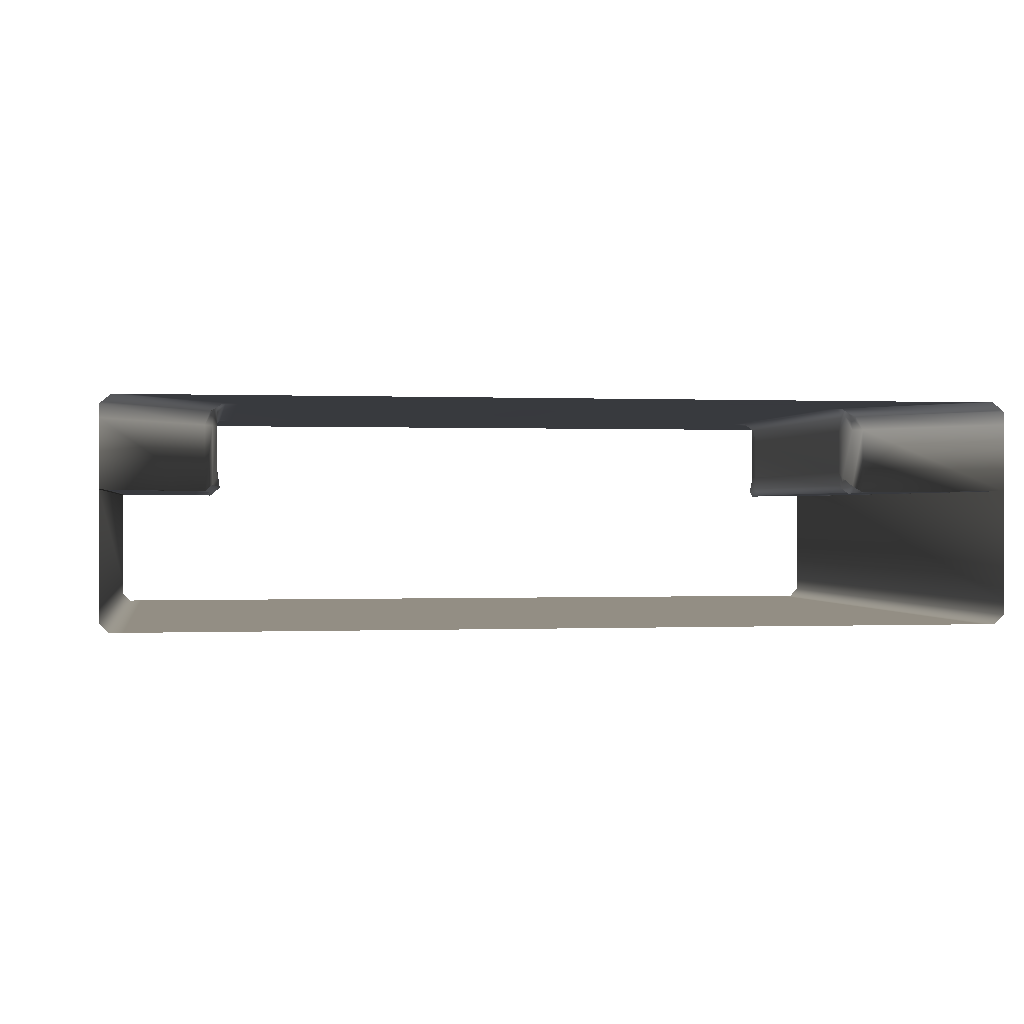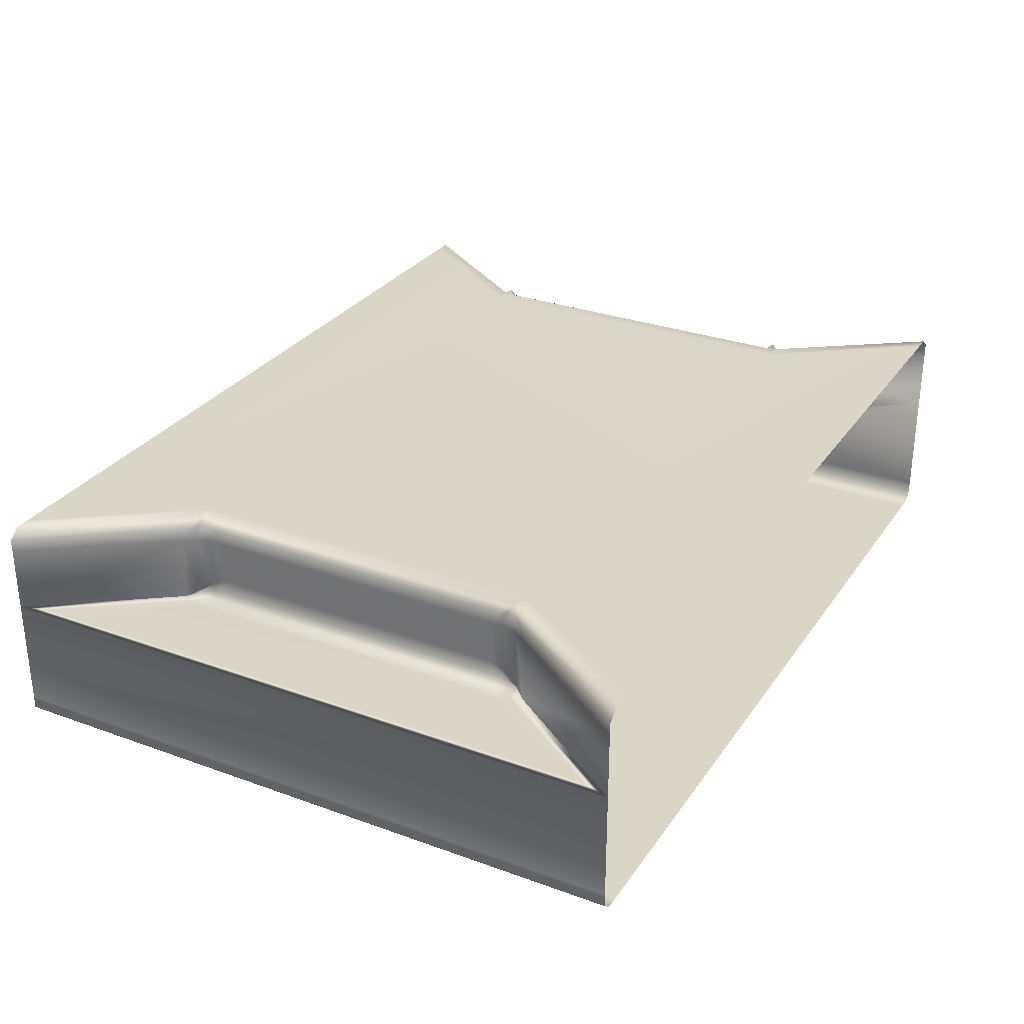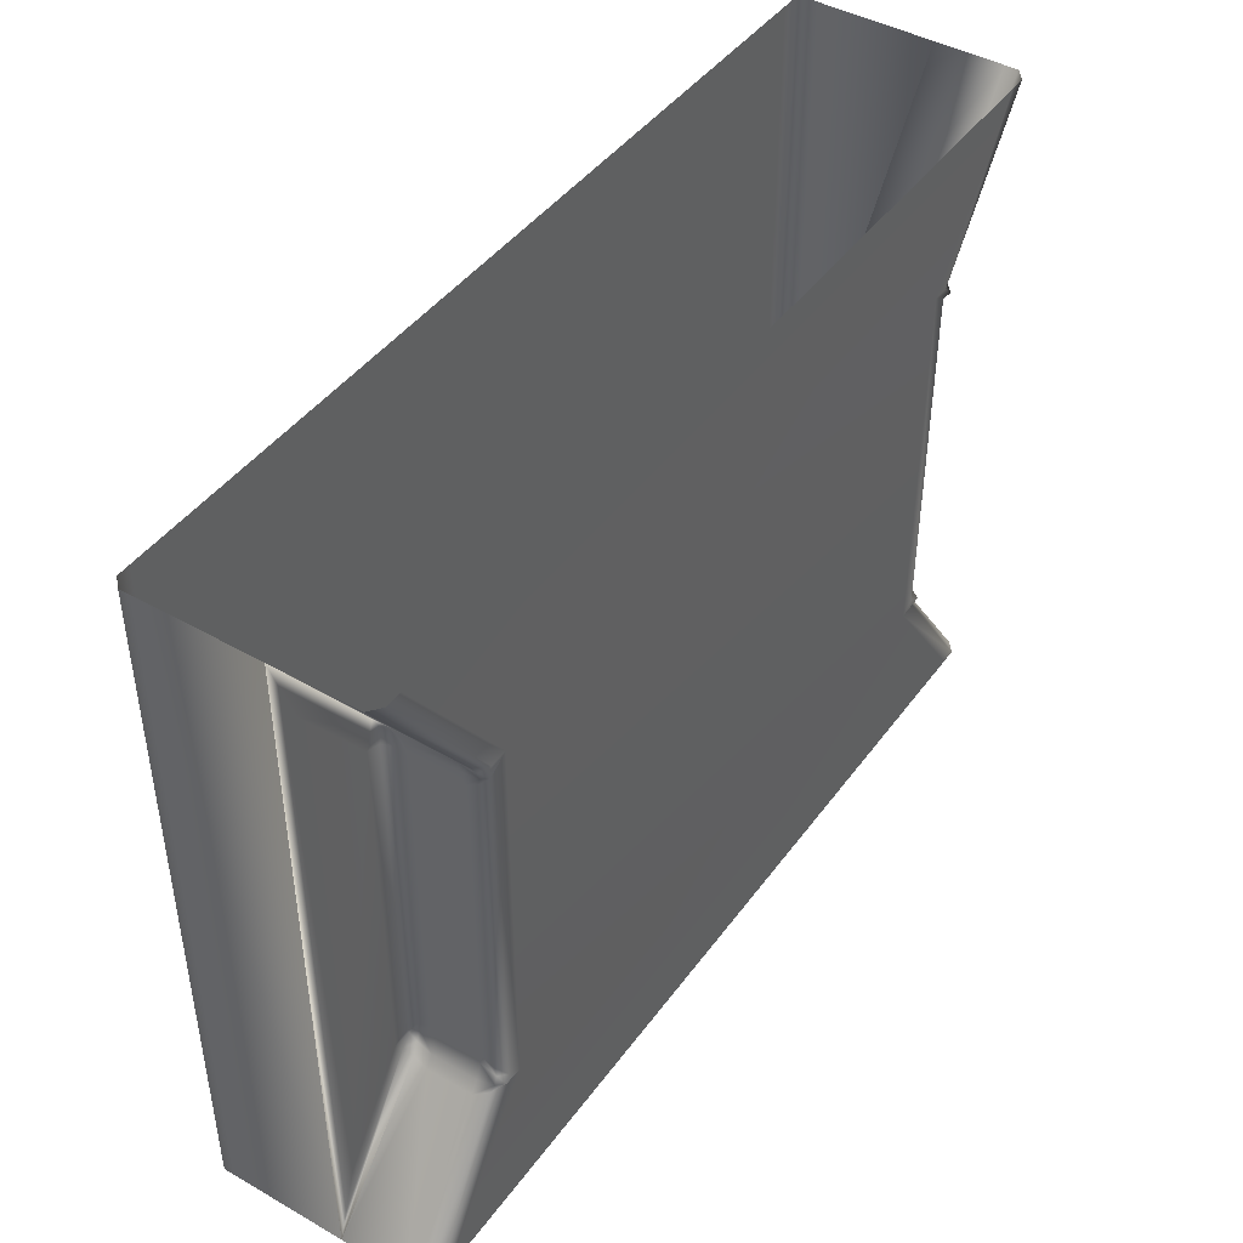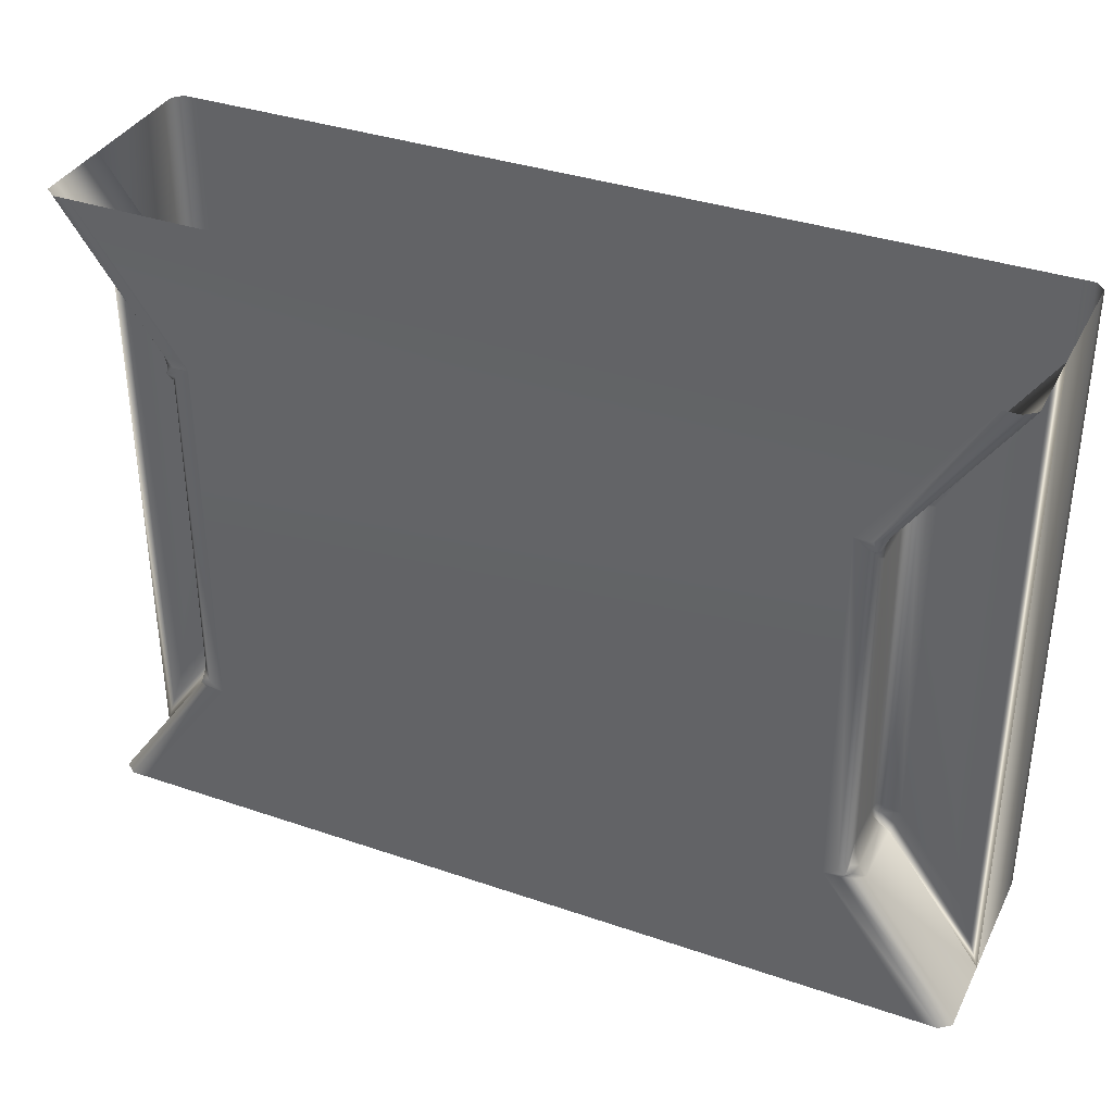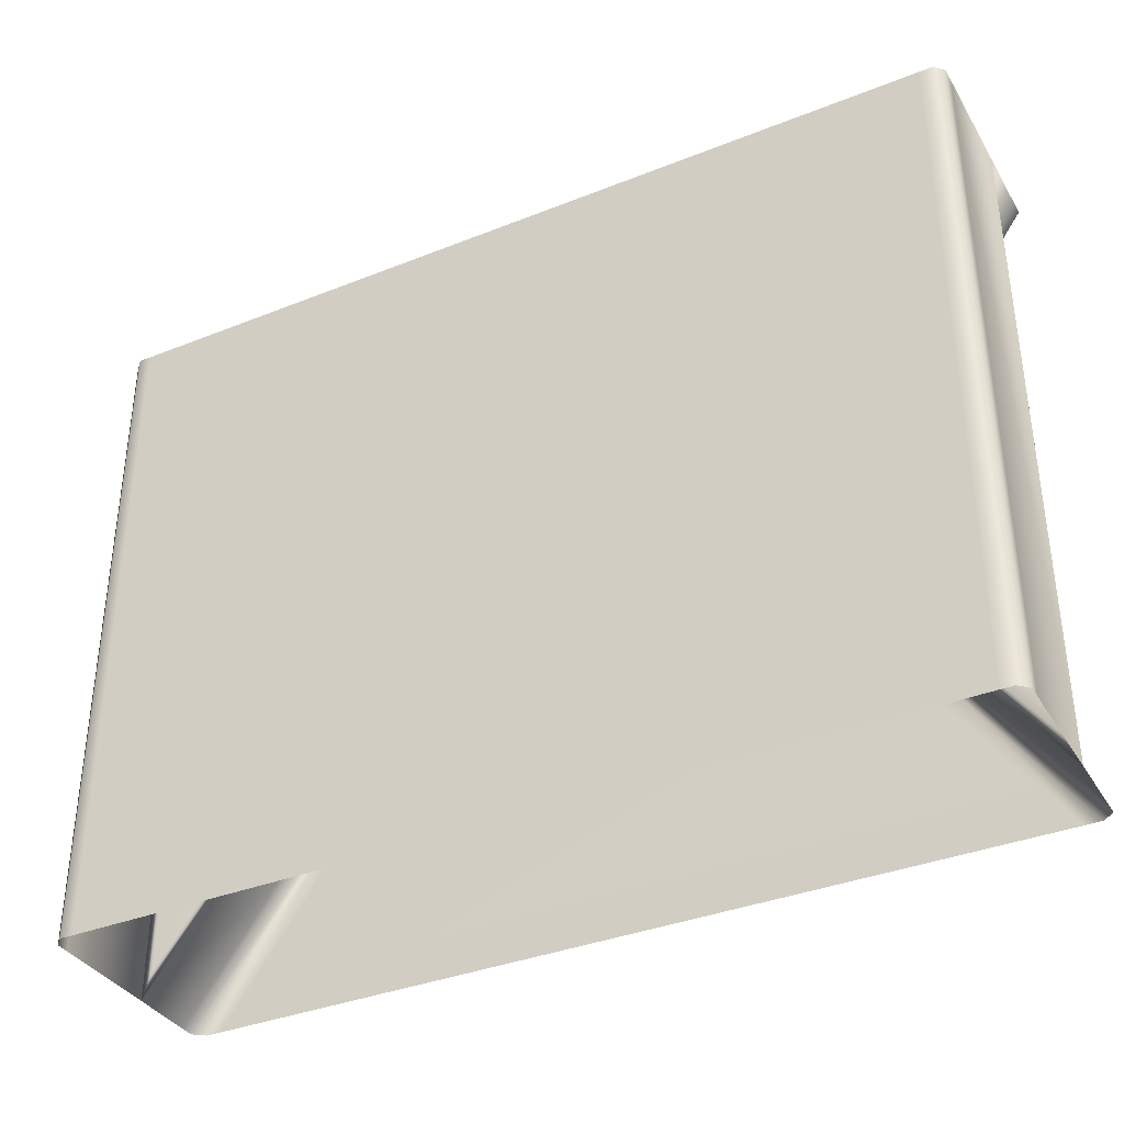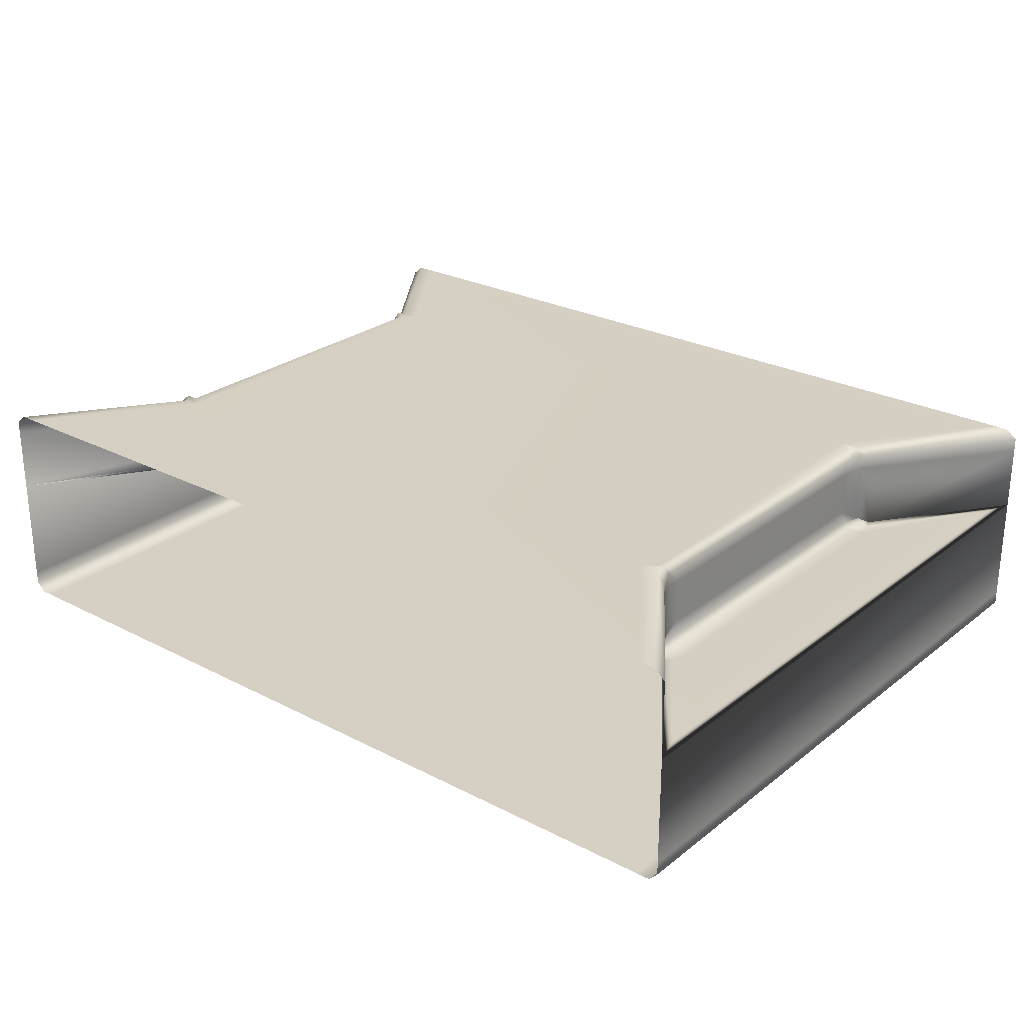
<metadata>
{"format":"obj","ext":"obj","renderer":"f3d","projection":"perspective","resolution":1024,"background":"white","views":[{"elev":-0.0,"azim":-9.5,"up":"+Y"},{"elev":29.5,"azim":-61.9,"up":"+Y"},{"elev":44.1,"azim":123.6,"up":"+Z"},{"elev":36.0,"azim":-155.8,"up":"+Z"},{"elev":-36.3,"azim":27.5,"up":"+Z"},{"elev":26.0,"azim":-140.6,"up":"+Y"}]}
</metadata>
<code>
g KeycardPanel
v 0.149 0.06179 0.3774
v 0.1516 0.0594 0.3801
v 0.1524 0.06298 0.3833
v 0.1507 0.06239 0.2171
v 0.1509 0.05893 0.2203
v 0.1489 0.06239 0.2227
v -0.1517 0.09745 0.2183
v -0.1498 0.1011 0.2199
v -0.1504 0.09745 0.2223
v -0.1575 0.06 0.3834
v -0.1524 0.06298 0.3833
v -0.1558 0.06 0.3881
v -0.1516 0.0594 0.3801
v -0.16 0.06 0.3768
v -0.1534 0.06 0.3746
v -0.1959 0.06 0.4371
v -0.16 0.06 0.2232
v -0.1534 0.06 0.2254
v -0.1516 0.0594 0.2199
v -0.149 0.06179 0.2226
v -0.15 0.06344 0.2278
v -0.1575 0.06 0.2166
v -0.19 0.06 0.1812
v -0.1959 0.06 0.1629
v -0.19 0.06 0.4188
v -0.2 0.06 0.15
v -0.2 0.06 0.45
v -0.149 0.06179 0.3774
v -0.1524 0.06298 0.3833
v -0.1516 0.0594 0.3801
v -0.15 0.06344 0.3722
v -0.1534 0.06 0.3746
v -0.1534 0.06 0.2254
v -0.15 0.06344 0.2278
v -0.15 0.07 0.37
v -0.15 0.06702 0.376
v -0.1524 0.06298 0.3833
v -0.15 0.07 0.23
v -0.149 0.06179 0.2226
v -0.15 0.09 0.37
v -0.15 0.09 0.376
v -0.15 0.06702 0.224
v -0.1513 0.06101 0.216
v -0.1523 0.09 0.3833
v -0.1558 0.06 0.3881
v -0.1524 0.06298 0.2167
v -0.1558 0.06 0.2119
v -0.1558 0.09 0.2119
v -0.2 0.06 0.15
v -0.1523 0.09 0.2167
v -0.15 0.09 0.224
v -0.2 0.09 0.15
v -0.1534 0.09637 0.2153
v -0.2 0.09586 0.15
v -0.1517 0.09745 0.2183
v -0.1504 0.09745 0.2223
v -0.15 0.09 0.23
v -0.15 0.09637 0.2258
v -0.1498 0.1011 0.2199
v -0.1464 0.1 0.221
v -0.15 0.09637 0.3742
v -0.1504 0.09745 0.3777
v -0.1517 0.09745 0.3817
v -0.1558 0.09 0.3881
v -0.2 0.09 0.45
v -0.2 0.06 0.45
v -0.2 0.09586 0.45
v -0.1534 0.09637 0.3847
v -0.1498 0.1011 0.3801
v -0.1476 0.1 0.3829
v -0.1504 0.09745 0.3777
v -0.2 0.01 0.15
v -0.2 0.01 0.45
v -0.2 0.004142 0.15
v -0.2 0.004142 0.45
v 0.15 0.06702 0.376
v 0.149 0.06179 0.3774
v 0.1524 0.06298 0.3833
v 0.15 0.07 0.37
v 0.15 0.06344 0.3722
v 0.15 0.07 0.23
v 0.15 0.06344 0.2278
v 0.15 0.09 0.376
v 0.1523 0.09 0.3833
v 0.1524 0.06298 0.3833
v 0.1558 0.09 0.3881
v 0.1558 0.06 0.3881
v 0.2 0.06 0.45
v 0.2 0.09 0.45
v 0.1534 0.09637 0.3847
v 0.2 0.09586 0.45
v 0.1476 0.1 0.3829
v 0.1949 0.1 0.45
v 0.1517 0.09745 0.3817
v 0.1504 0.09745 0.3776
v 0.15 0.09 0.37
v 0.15 0.09 0.23
v 0.15 0.09637 0.3742
v 0.1498 0.1011 0.3801
v 0.1517 0.09745 0.3817
v 0.1464 0.1 0.379
v 0.1464 0.1 0.221
v 0.15 0.09637 0.2258
v 0.1504 0.09745 0.2223
v 0.15 0.09 0.224
v 0.1517 0.09745 0.2183
v 0.15 0.07 0.224
v 0.1489 0.06239 0.2227
v 0.1509 0.05893 0.2203
v 0.1534 0.06 0.2254
v 0.1523 0.07 0.2167
v 0.1507 0.06239 0.2171
v 0.1523 0.09 0.2167
v 0.1558 0.07 0.2119
v 0.1545 0.06344 0.2137
v 0.2 0.06 0.15
v 0.1558 0.09 0.2119
v 0.2 0.09 0.15
v 0.2 0.06 0.15
v 0.2 0.09586 0.15
v 0.1534 0.09637 0.2153
v 0.1949 0.1 0.15
v 0.1476 0.1 0.2171
v 0.1498 0.1011 0.2199
v 0.1504 0.09745 0.2223
v 0.2 0.01 0.45
v 0.2 0.01 0.15
v 0.2 0.004142 0.45
v 0.2 0.004142 0.15
v 0.1558 0.06 0.3881
v 0.1524 0.06298 0.3833
v 0.1516 0.0594 0.3801
v 0.1575 0.06 0.3834
v -0.1513 0.06101 0.216
v -0.149 0.06179 0.2226
v -0.1516 0.0594 0.2199
v -0.1558 0.06 0.2119
v -0.1575 0.06 0.2166
v -0.1959 0.06 0.1629
v -0.2 0.06 0.15
v 0.1476 0.1 0.3829
v 0.1517 0.09745 0.3817
v 0.1534 0.09637 0.3847
v 0.1498 0.1011 0.3801
v 0.14 0.1 0.3832
v 0.1949 0.1 0.45
v 0.1464 0.1 0.379
v 0.14 0.1 0.2168
v -0.14 0.1 0.2168
v -0.14 0.1 0.3832
v 0.1877 0.1 0.45
v -0.1877 0.1 0.45
v 0.1464 0.1 0.221
v -0.1476 0.1 0.3829
v -0.1949 0.1 0.45
v -0.1534 0.09637 0.3847
v -0.2 0.09586 0.45
v -0.1498 0.1011 0.3801
v -0.1464 0.1 0.379
v -0.1504 0.09745 0.3777
v -0.15 0.09637 0.3742
v -0.15 0.09637 0.2258
v -0.1464 0.1 0.221
v -0.1498 0.1011 0.2199
v -0.1476 0.1 0.2171
v -0.1517 0.09745 0.2183
v -0.1534 0.09637 0.2153
v -0.2 0.09586 0.15
v -0.1949 0.1 0.15
v -0.1877 0.1 0.15
v 0.1877 0.1 0.15
v 0.1476 0.1 0.2171
v 0.1949 0.1 0.15
v 0.1498 0.1011 0.2199
v 0.1504 0.09745 0.2223
v 0.15 0.09637 0.2258
v -0.2 0.06 0.45
v -0.1959 0.06 0.4371
v -0.1575 0.06 0.3834
v -0.1558 0.06 0.3881
v 0.1959 0.06 0.4371
v 0.2 0.06 0.45
v 0.1558 0.06 0.3881
v 0.1575 0.06 0.3834
v 0.19 0.06 0.4188
v 0.16 0.06 0.3768
v 0.1516 0.0594 0.3801
v 0.19 0.06 0.1812
v 0.1959 0.06 0.1629
v 0.16 0.06 0.2232
v 0.1534 0.06 0.3746
v 0.149 0.06179 0.3774
v 0.15 0.06344 0.3722
v 0.15 0.06344 0.2278
v 0.1534 0.06 0.2254
v 0.1509 0.05893 0.2203
v 0.156 0.06 0.2176
v 0.2 0.06 0.15
v 0.1507 0.06239 0.2171
v 0.1545 0.06344 0.2137
v -0.1959 0 0.15
v -0.2 0.004142 0.15
v -0.2 0.004142 0.45
v -0.1959 0 0.45
v -0.19 0 0.15
v -0.19 0 0.45
v 0.19 0 0.15
v 0.19 0 0.45
v 0.1959 0 0.15
v 0.1959 0 0.45
v 0.2 0.004142 0.15
v 0.2 0.004142 0.45
v 0.2 0.06 0.45
v 0.1959 0.06 0.4371
v 0.1959 0.06 0.1629
v 0.2 0.06 0.15
g KeycardPanel_0
f 3 2 1
f 6 5 4
f 9 8 7
f 12 11 10
f 11 13 10
f 10 13 14
f 13 15 14
f 10 14 16
f 17 14 15
f 18 17 15
f 18 19 17
f 20 19 18
f 21 20 18
f 19 22 17
f 23 17 22
f 14 17 23
f 24 23 22
f 25 14 23
f 23 24 25
f 14 25 16
f 24 16 25
f 24 26 16
f 26 27 16
f 30 29 28
f 30 28 31
f 32 30 31
f 33 32 31
f 34 33 31
f 31 28 35
f 34 31 35
f 28 36 35
f 36 28 37
f 38 34 35
f 39 34 38
f 35 36 40
f 35 40 38
f 36 37 41
f 36 41 40
f 42 39 38
f 43 39 42
f 37 44 41
f 37 45 44
f 46 43 42
f 43 46 47
f 48 47 46
f 47 48 49
f 50 46 42
f 50 48 46
f 51 42 38
f 51 50 42
f 48 52 49
f 52 48 53
f 54 52 53
f 55 53 48
f 50 55 48
f 56 55 50
f 51 56 50
f 57 51 38
f 56 51 57
f 40 57 38
f 58 56 57
f 59 56 58
f 60 59 58
f 58 57 61
f 57 40 61
f 62 61 40
f 41 62 40
f 63 62 41
f 44 63 41
f 63 44 64
f 45 64 44
f 65 64 45
f 66 65 45
f 64 65 67
f 68 64 67
f 68 63 64
f 69 63 68
f 70 69 68
f 69 71 63
f 66 49 72
f 73 66 72
f 73 72 74
f 75 73 74
f 78 77 76
f 76 77 79
f 77 80 79
f 81 79 80
f 82 81 80
f 76 79 83
f 76 83 84
f 85 76 84
f 85 84 86
f 87 85 86
f 87 86 88
f 86 89 88
f 86 90 89
f 90 91 89
f 90 92 91
f 92 93 91
f 94 90 86
f 84 94 86
f 95 94 84
f 83 95 84
f 79 96 83
f 95 83 96
f 97 96 79
f 81 97 79
f 98 95 96
f 99 95 98
f 99 100 95
f 101 99 98
f 102 101 98
f 103 102 98
f 103 98 96
f 97 103 96
f 104 103 97
f 105 104 97
f 106 104 105
f 97 81 107
f 105 97 107
f 108 107 81
f 82 108 81
f 109 108 82
f 110 109 82
f 107 108 111
f 105 107 111
f 108 112 111
f 113 105 111
f 113 106 105
f 111 112 114
f 113 111 114
f 112 115 114
f 116 114 115
f 117 113 114
f 106 113 117
f 118 117 114
f 119 118 114
f 118 120 117
f 120 121 117
f 121 106 117
f 120 122 121
f 122 123 121
f 123 124 121
f 124 106 121
f 124 125 106
f 88 126 119
f 126 127 119
f 127 126 128
f 129 127 128
f 132 131 130
f 133 132 130
f 136 135 134
f 136 134 137
f 138 136 137
f 139 138 137
f 140 139 137
f 143 142 141
f 142 144 141
f 141 144 145
f 141 145 146
f 144 147 145
f 148 145 147
f 145 148 149
f 150 145 149
f 145 151 146
f 151 145 150
f 152 151 150
f 153 148 147
f 150 154 152
f 154 155 152
f 154 156 155
f 156 157 155
f 158 154 150
f 159 158 150
f 160 158 159
f 161 160 159
f 162 161 159
f 163 162 159
f 163 159 150
f 149 163 150
f 164 163 149
f 165 164 149
f 166 164 165
f 167 166 165
f 168 167 165
f 169 168 165
f 169 165 149
f 170 169 149
f 149 148 170
f 148 171 170
f 171 148 172
f 173 171 172
f 174 172 148
f 153 174 148
f 175 174 153
f 176 175 153
f 179 178 177
f 180 179 177
f 183 182 181
f 184 183 181
f 184 181 185
f 186 184 185
f 187 184 186
f 188 185 181
f 186 185 188
f 189 188 181
f 188 189 190
f 190 186 188
f 191 187 186
f 192 187 191
f 193 192 191
f 194 193 191
f 195 194 191
f 195 191 186
f 190 195 186
f 196 195 190
f 189 197 190
f 197 196 190
f 189 198 197
f 199 196 197
f 198 200 197
f 200 199 197
f 203 202 201
f 204 203 201
f 204 201 205
f 206 204 205
f 206 205 207
f 208 206 207
f 207 209 208
f 209 210 208
f 209 211 210
f 211 212 210
f 215 214 213
f 216 215 213

</code>
